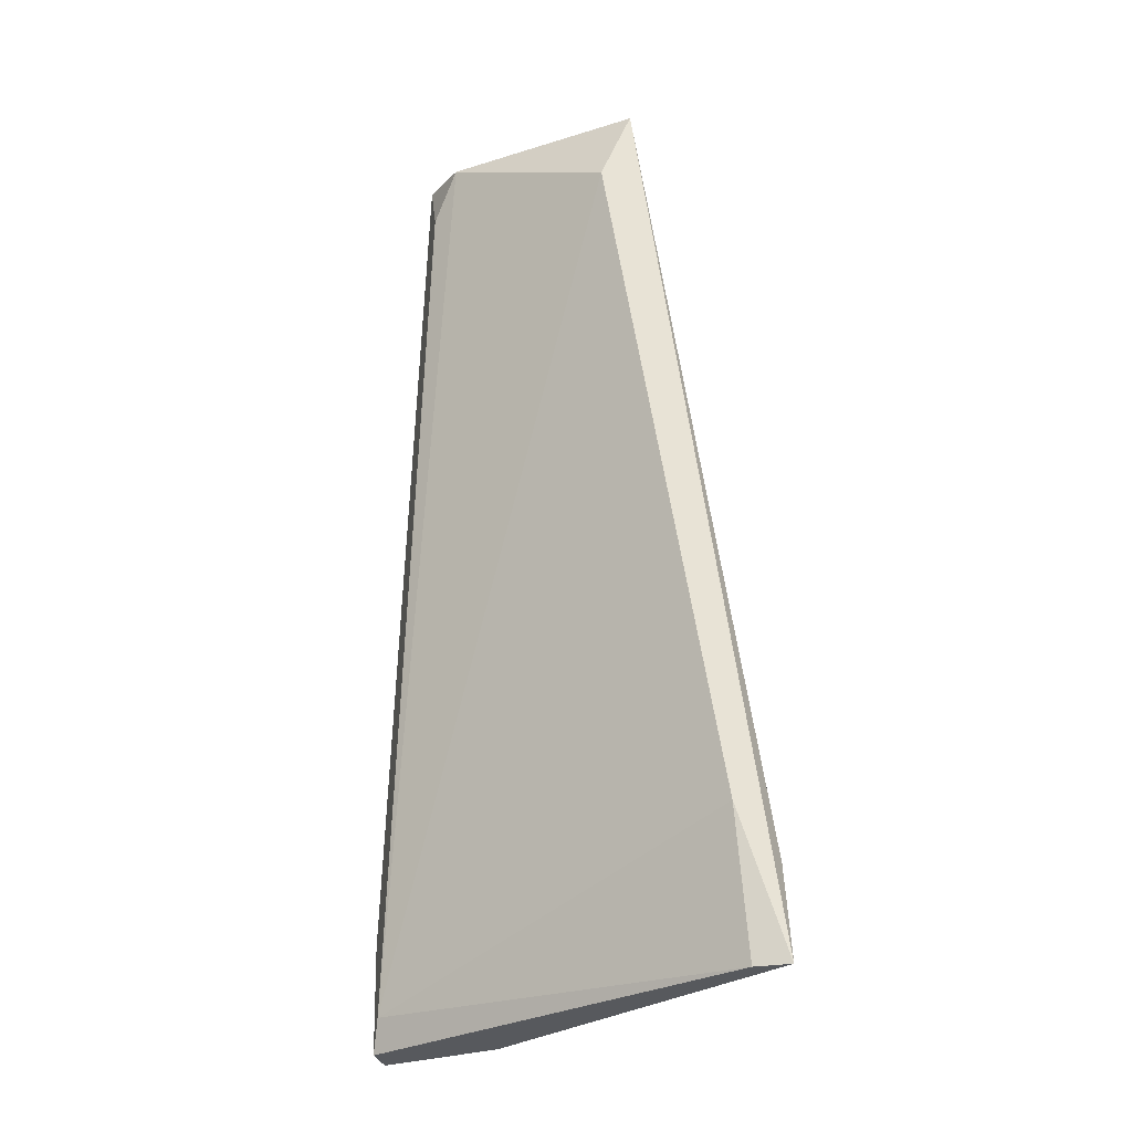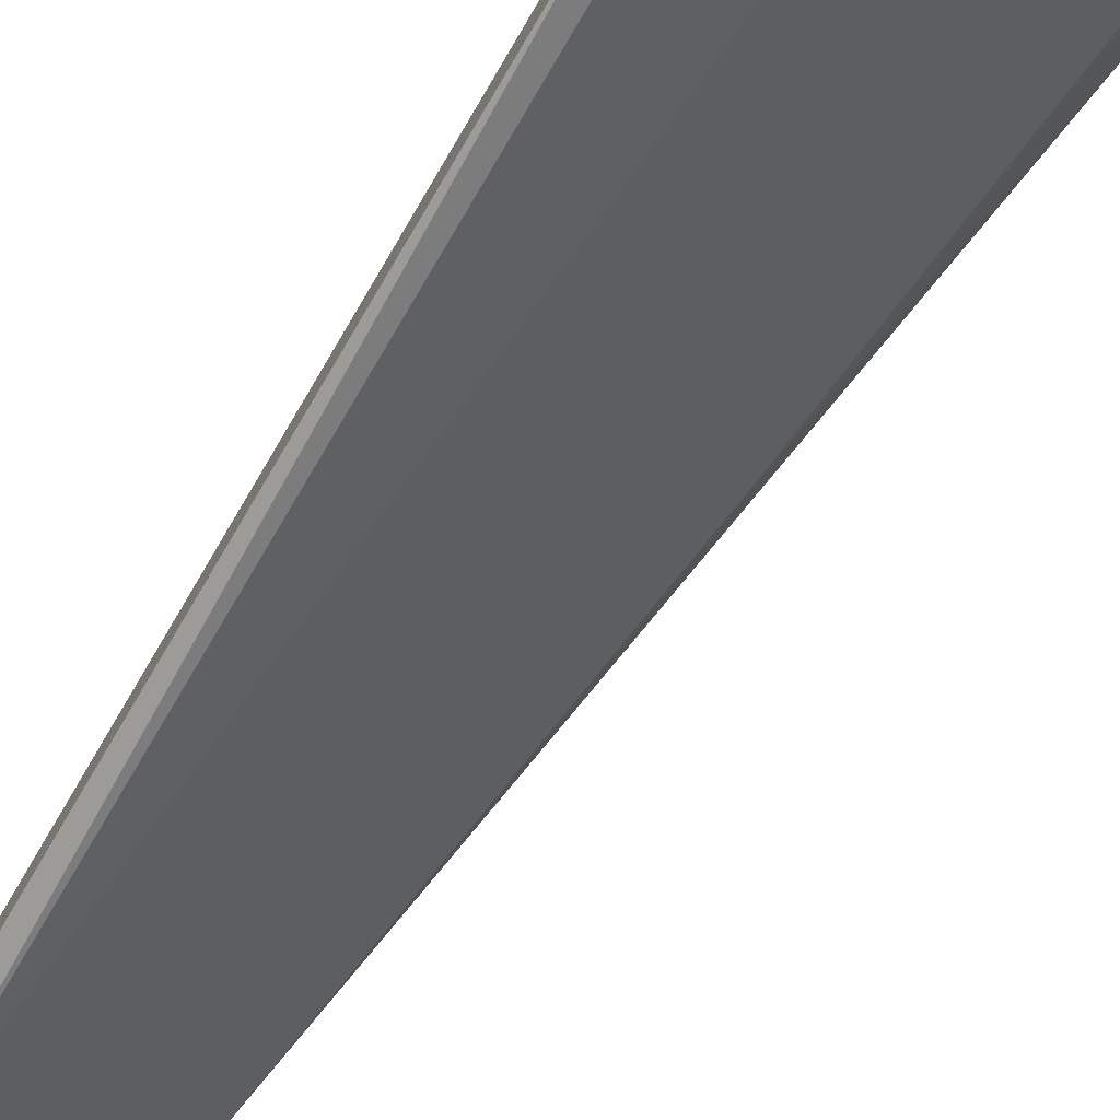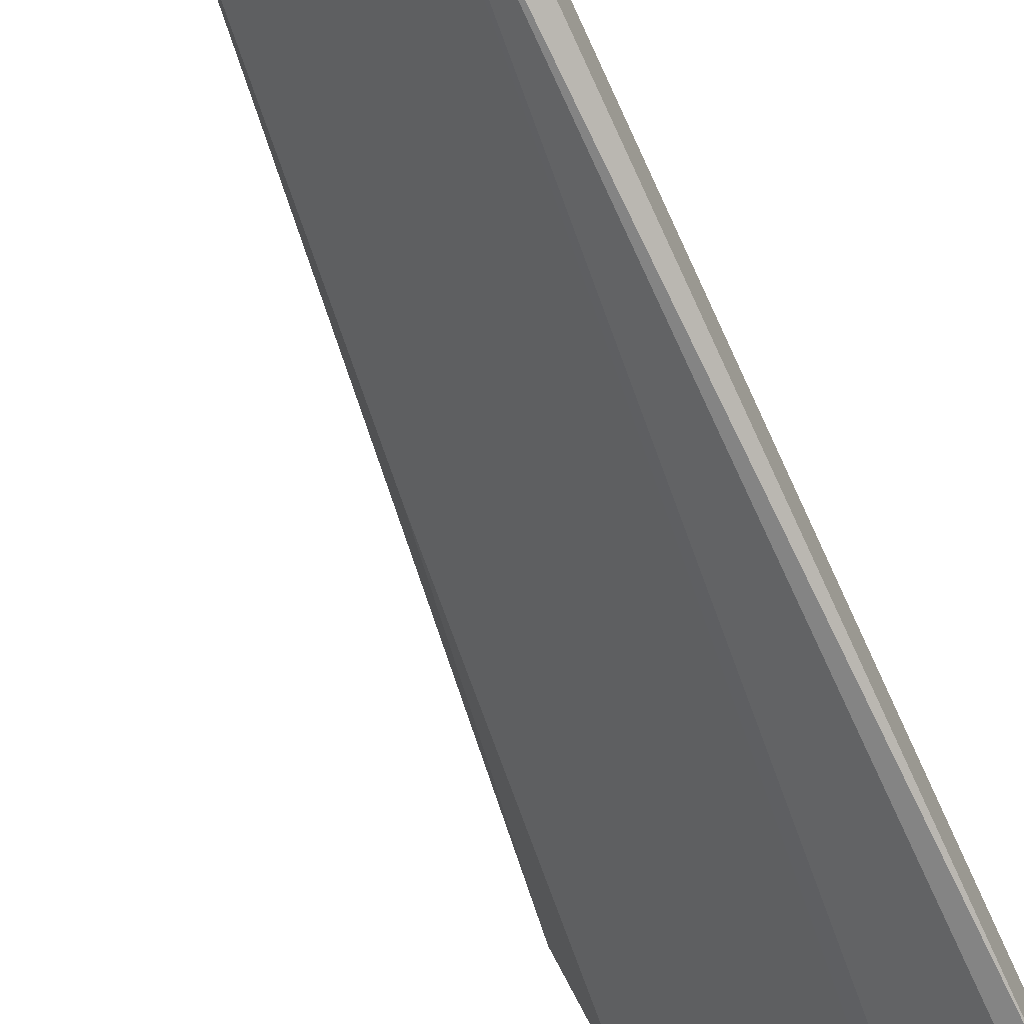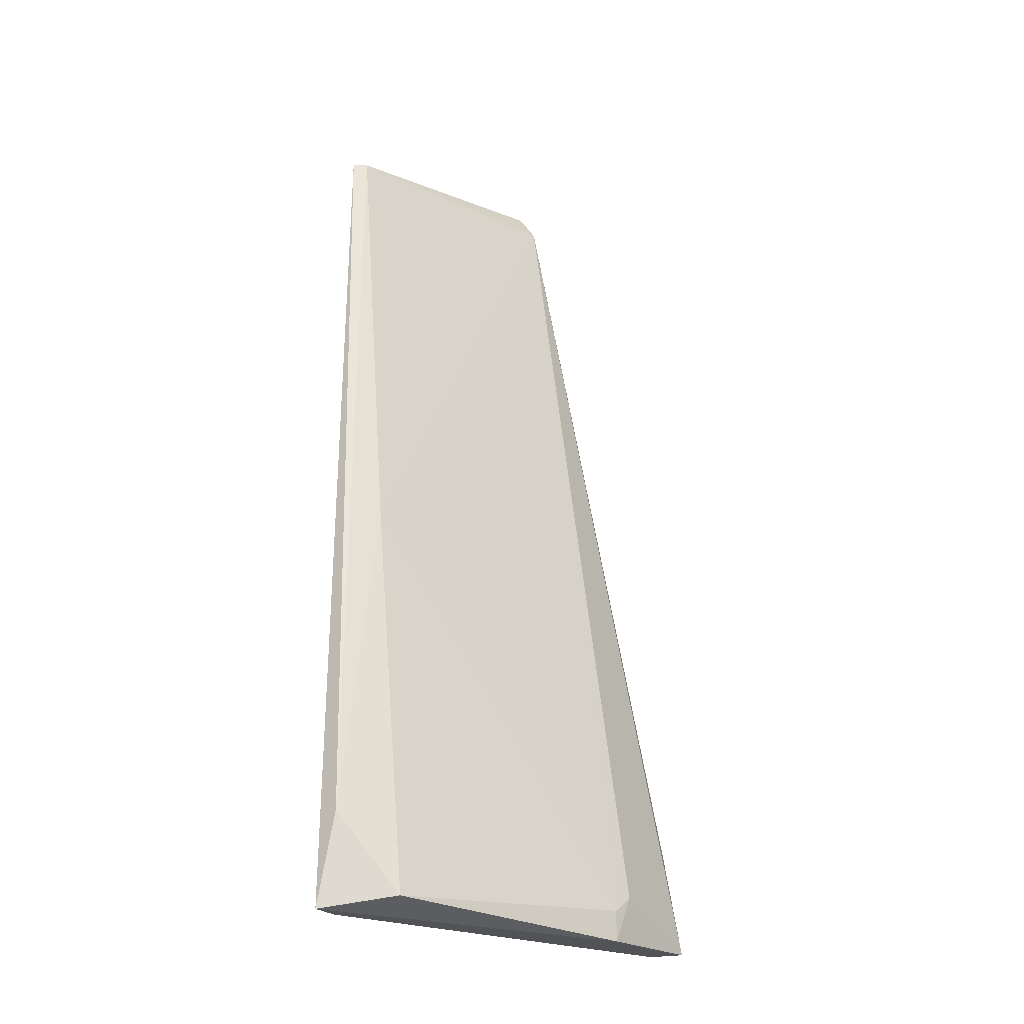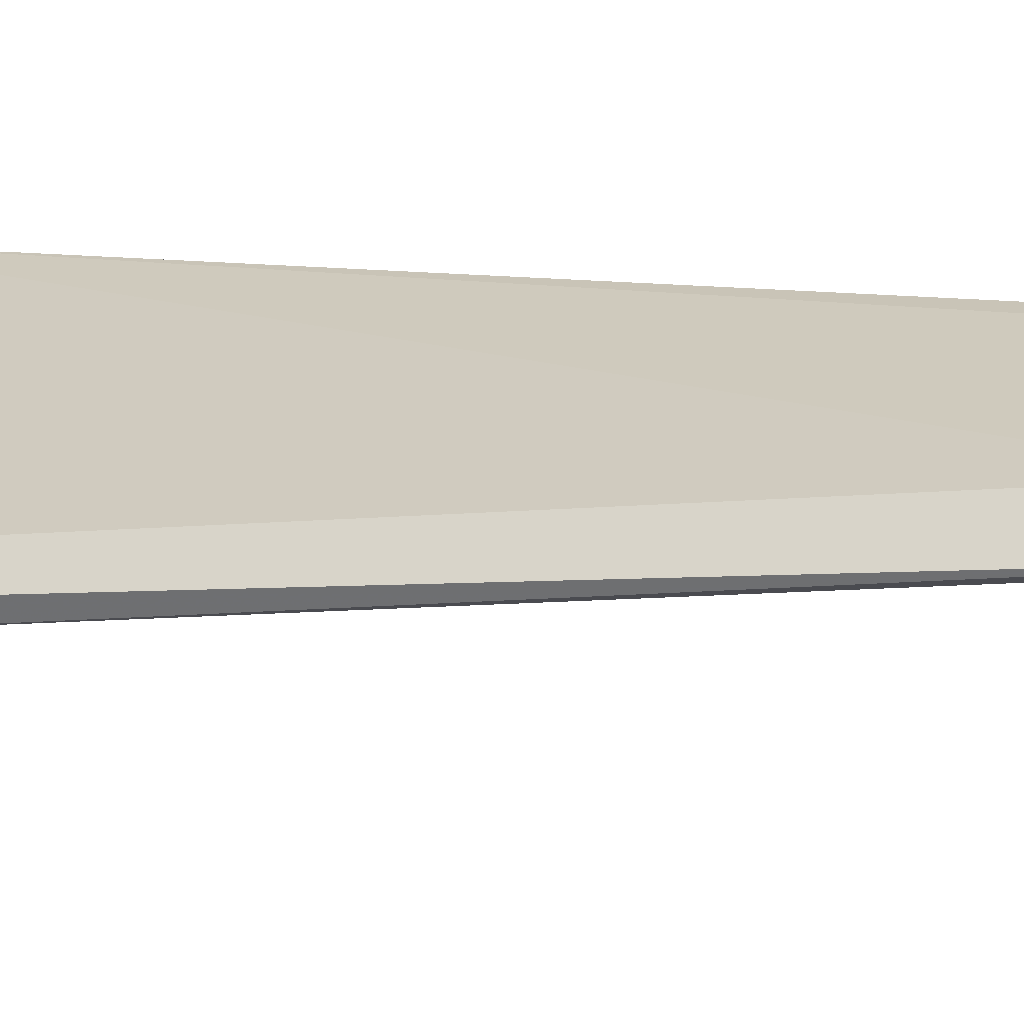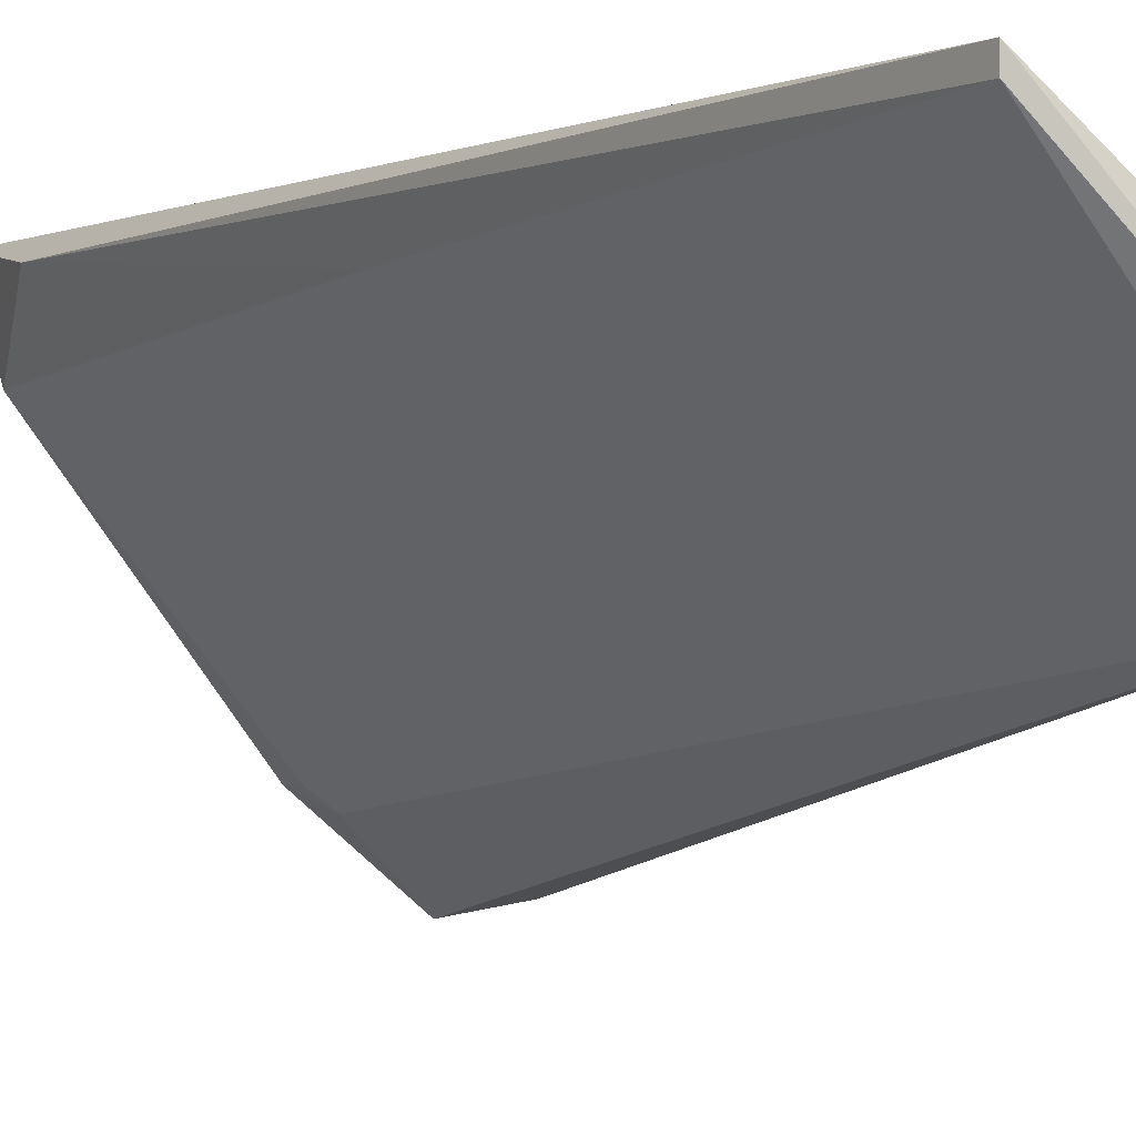
<metadata>
{"format":"obj","ext":"obj","renderer":"f3d","projection":"perspective","resolution":1024,"background":"white","views":[{"elev":-29.7,"azim":-13.3,"up":"+Y"},{"elev":-73.2,"azim":-29.6,"up":"+Z"},{"elev":-61.3,"azim":-154.8,"up":"+Z"},{"elev":-22.0,"azim":88.4,"up":"+Y"},{"elev":75.3,"azim":96.5,"up":"+Z"},{"elev":-1.9,"azim":154.6,"up":"+Z"}]}
</metadata>
<code>
v 0.569 -0.2924 -0.6793
v 0.6984 0.2956 -0.4088
v 0.6984 0.2956 -0.4206
v 0.7925 -0.3749 -0.4088
v 0.6514 -0.3513 -0.6323
v 0.5808 0.3073 -0.5147
v 0.5808 0.2956 -0.5735
v 0.569 -0.3513 -0.6558
v 0.7572 -0.2689 -0.4088
v 0.7807 -0.3631 -0.4676
v 0.6749 0.2368 -0.4088
v 0.5808 -0.3749 -0.6911
v 0.569 0.3192 -0.5617
v 0.7925 -0.3043 -0.4206
v 0.769 -0.3749 -0.4206
v 0.7454 -0.05722 -0.4441
v 0.569 0.2721 -0.5382
v 0.6396 -0.3395 -0.644
v 0.569 -0.3749 -0.6675
v 0.6514 -0.3749 -0.6323
f 12 18 20
f 4 2 9
f 2 6 11
f 6 8 11
f 8 9 11
f 9 2 11
f 1 7 12
f 2 3 13
f 6 2 13
f 7 1 13
f 3 7 13
f 1 8 13
f 3 2 14
f 2 4 14
f 4 10 14
f 9 8 15
f 4 9 15
f 12 4 15
f 5 7 16
f 7 3 16
f 10 5 16
f 3 14 16
f 14 10 16
f 8 6 17
f 6 13 17
f 13 8 17
f 7 5 18
f 12 7 18
f 8 1 19
f 1 12 19
f 15 8 19
f 12 15 19
f 10 4 20
f 5 10 20
f 4 12 20
f 18 5 20

</code>
